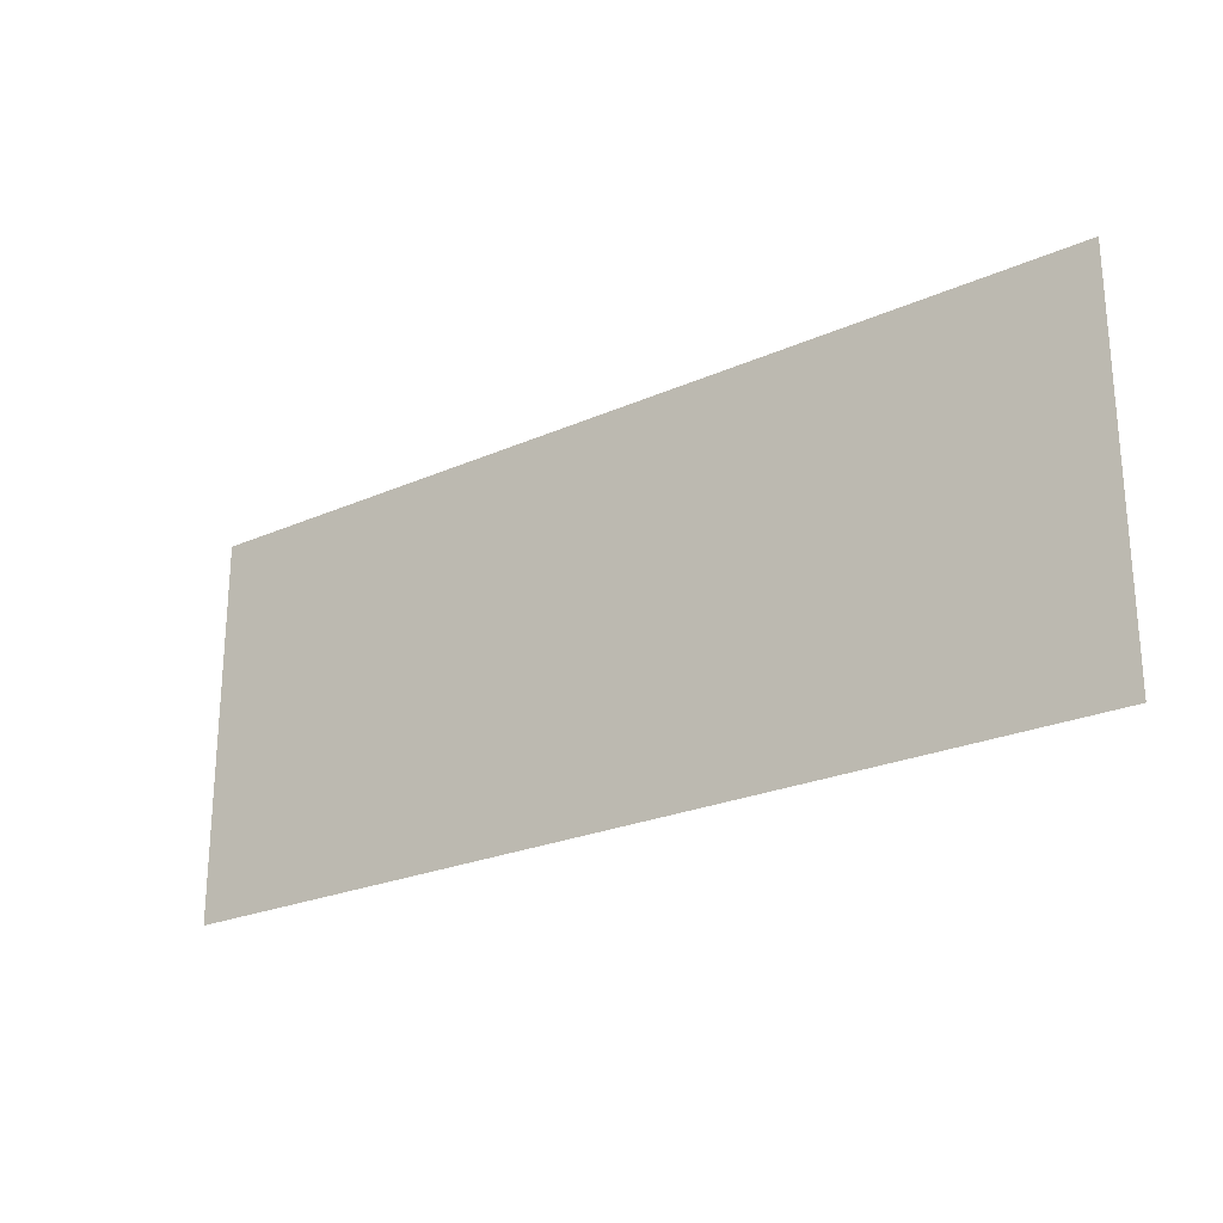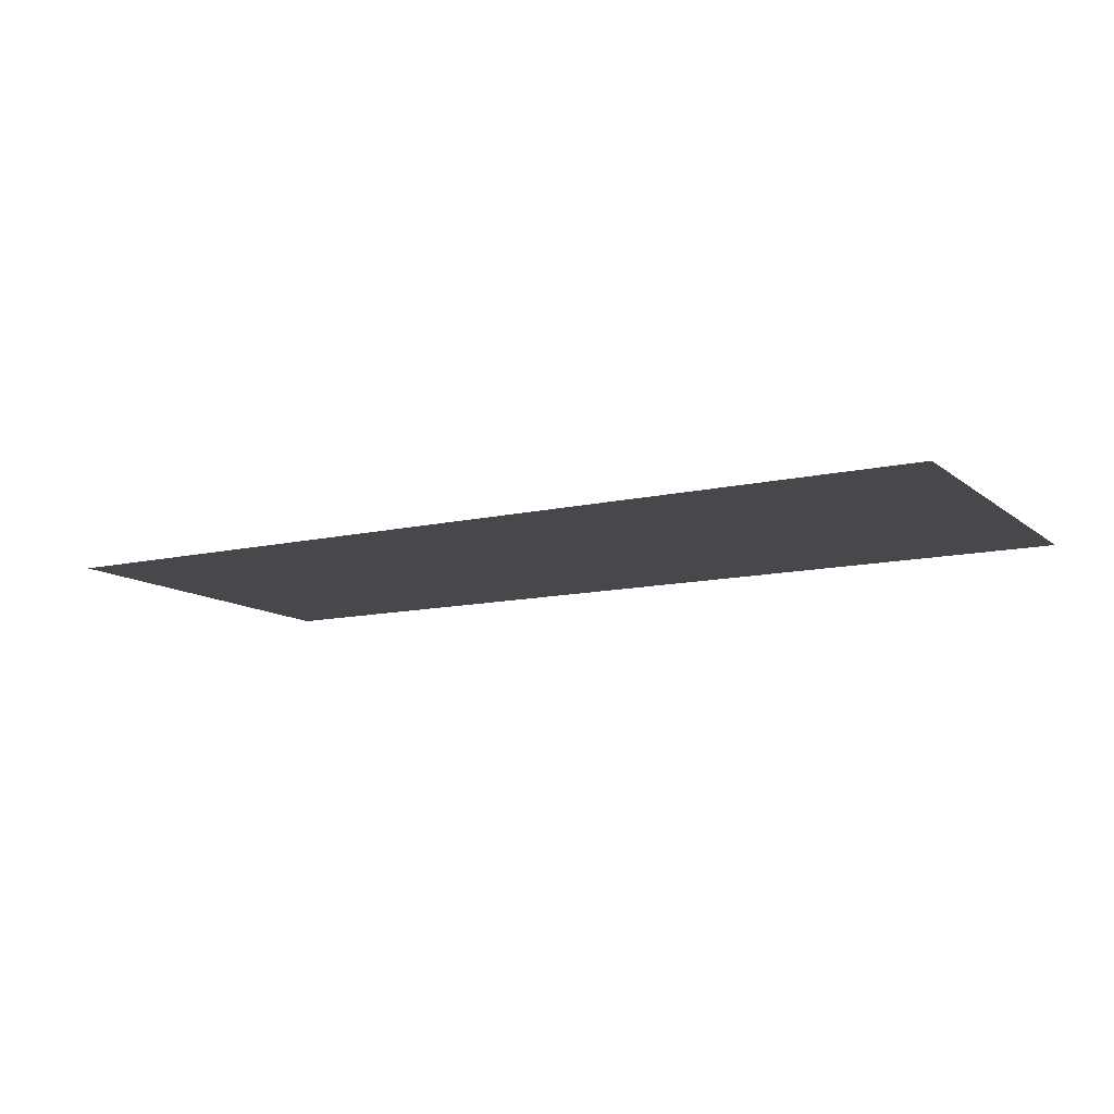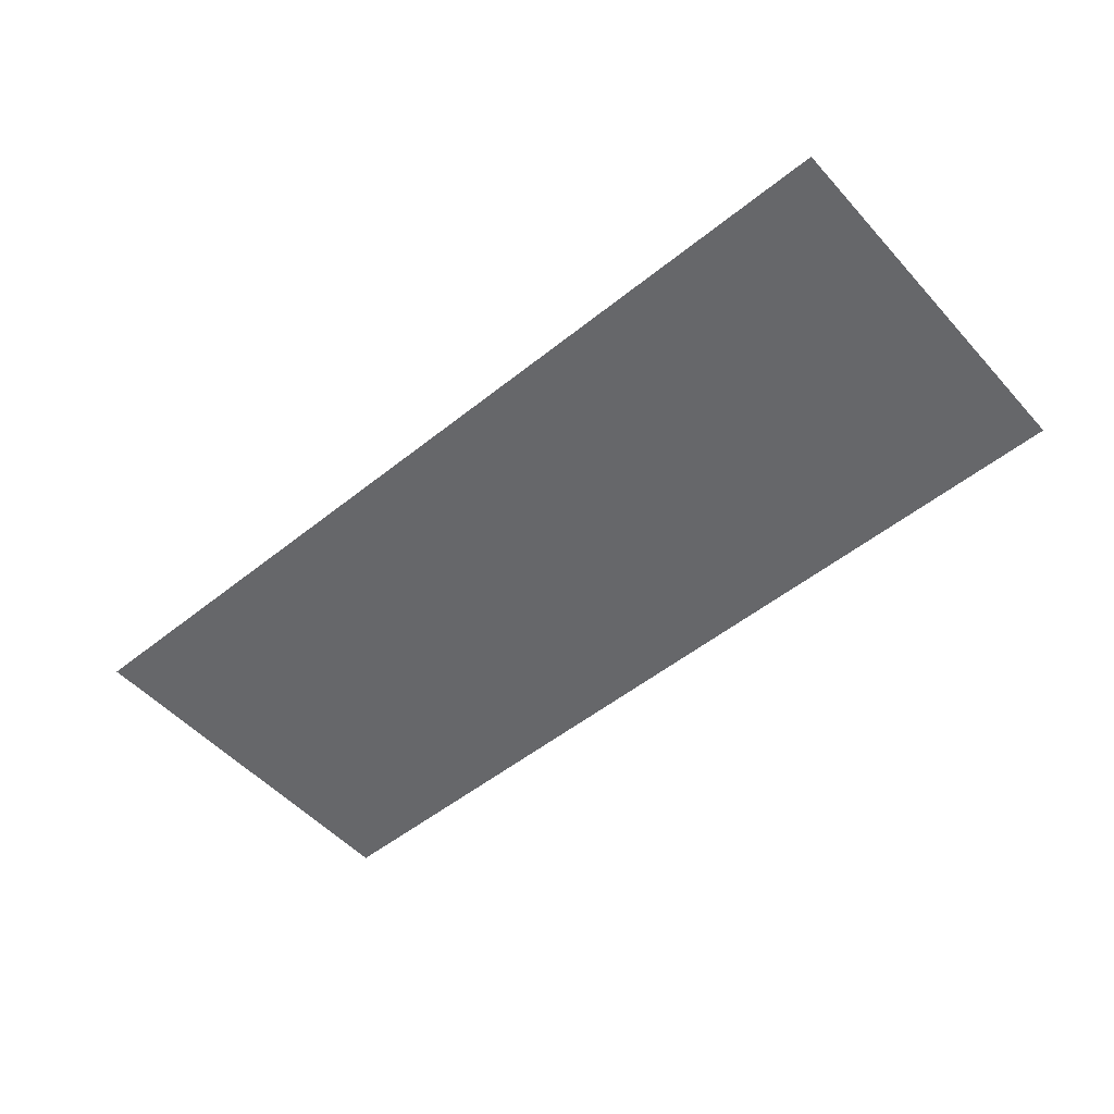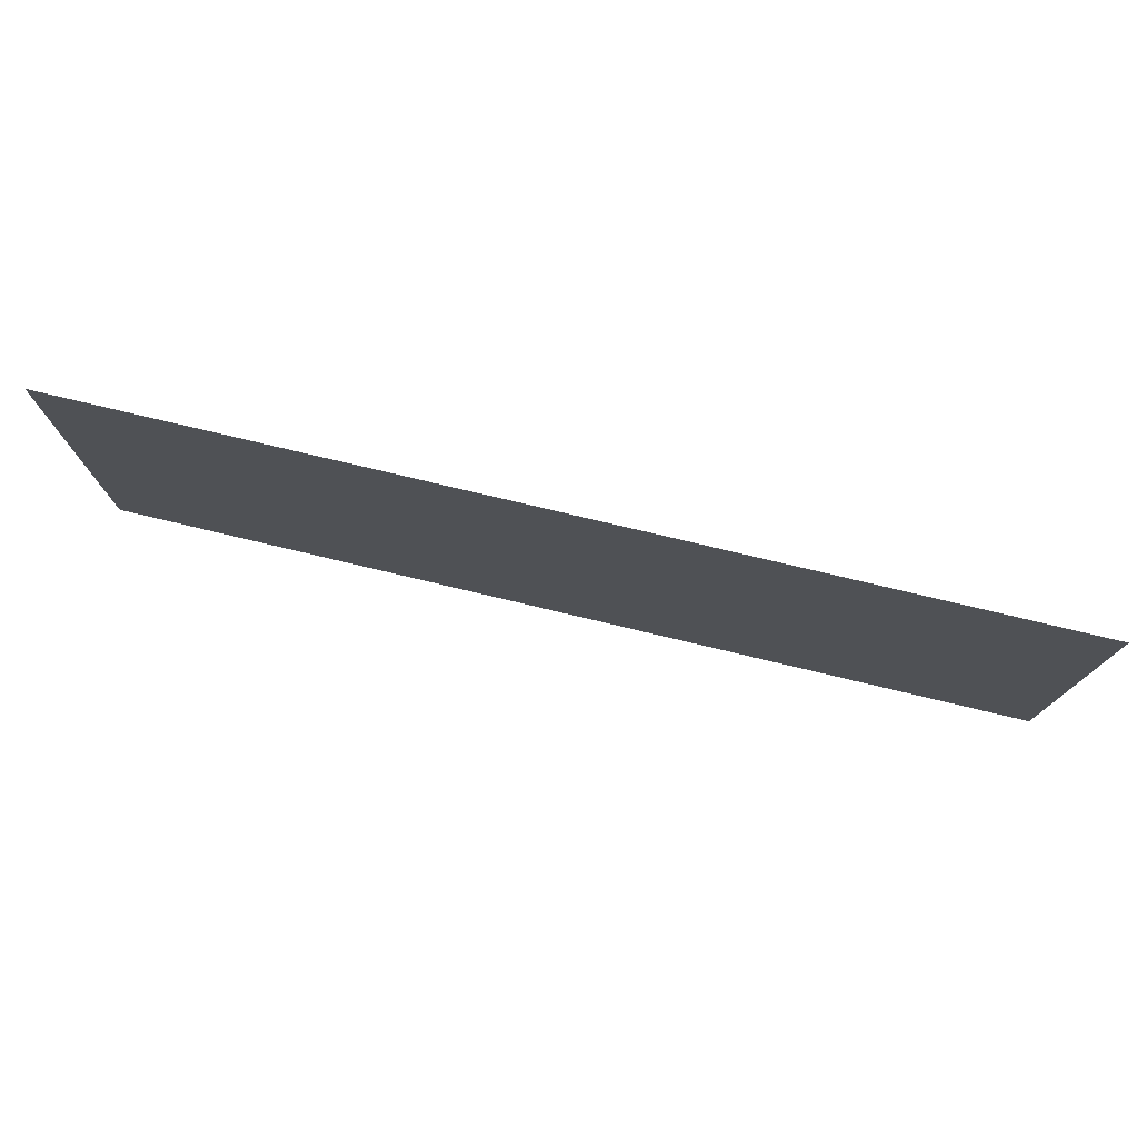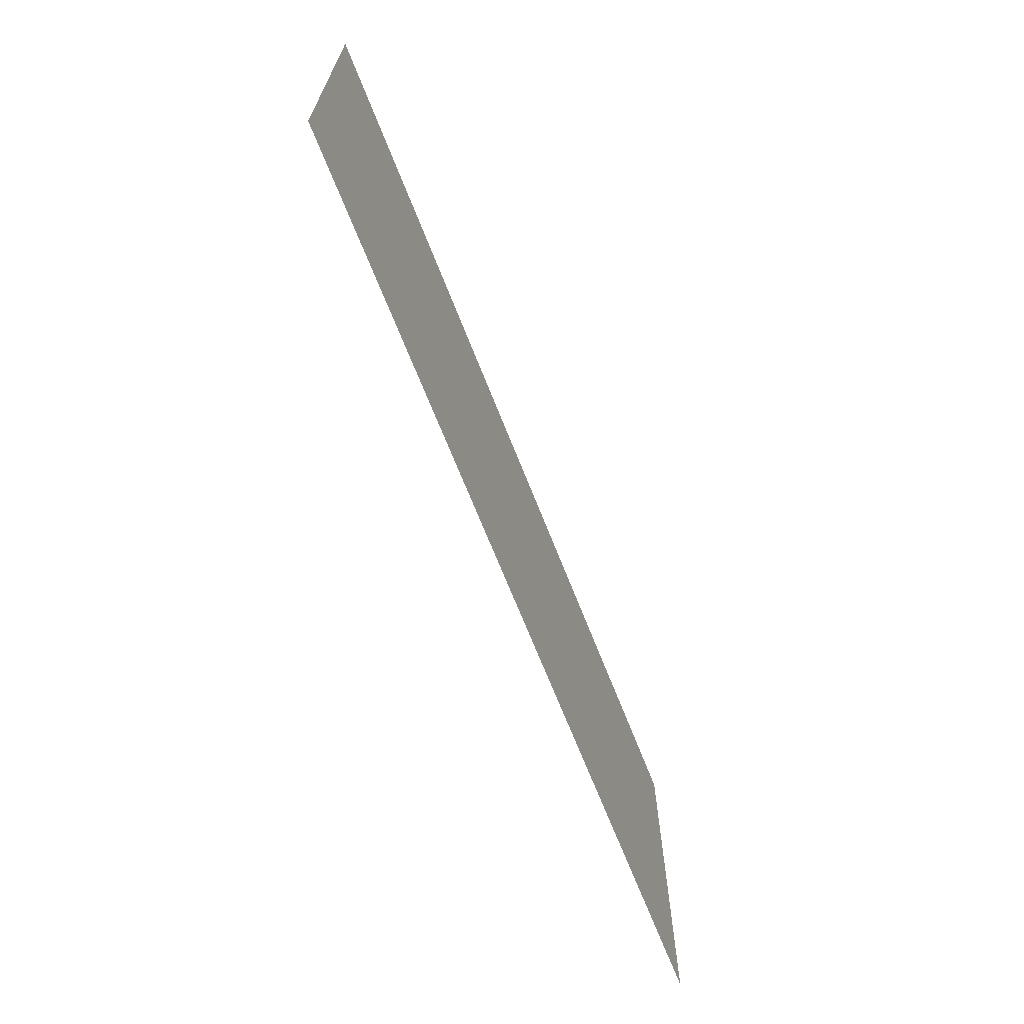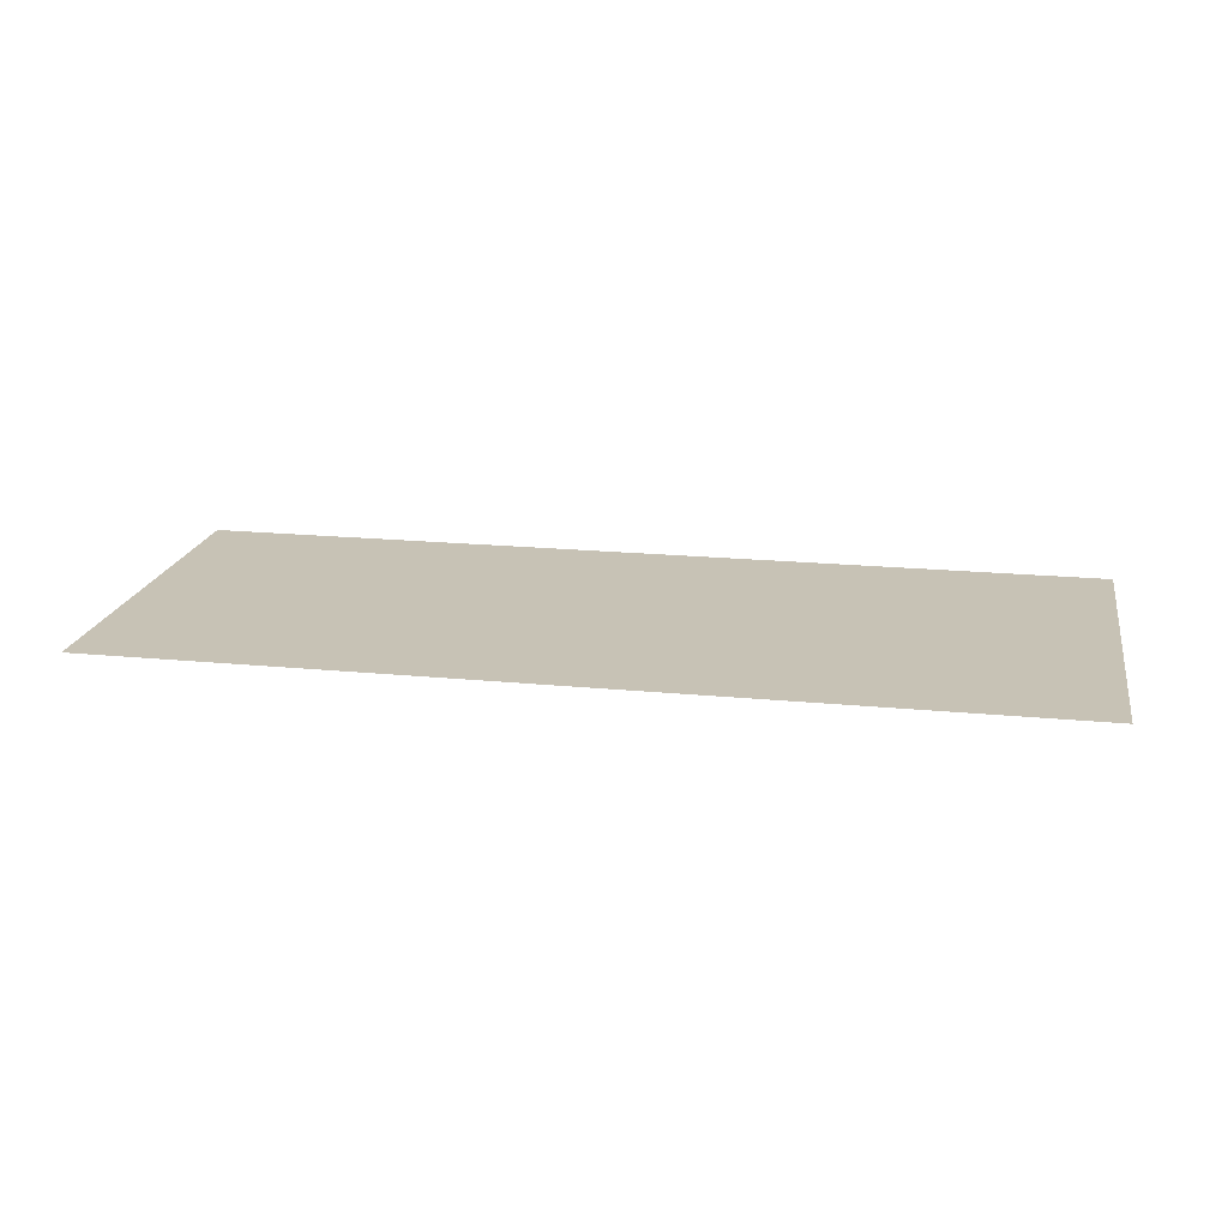
<metadata>
{"format":"obj","ext":"obj","renderer":"f3d","projection":"perspective","resolution":1024,"background":"white","views":[{"elev":-24.1,"azim":-143.7,"up":"+Y"},{"elev":-11.6,"azim":29.4,"up":"+Z"},{"elev":-52.2,"azim":-139.2,"up":"+Z"},{"elev":76.5,"azim":-166.6,"up":"+Y"},{"elev":-67.1,"azim":111.3,"up":"+Y"},{"elev":19.0,"azim":10.5,"up":"+Z"}]}
</metadata>
<code>
g [armL2] arm1 pt2
v 0.1926 -0.08 0
v 0.1926 0.08 0
v -0.1926 0.08 0
v -0.1926 -0.08 0
g [armL2] arm1 pt2_0
f 1 4 2
f 2 4 3

</code>
